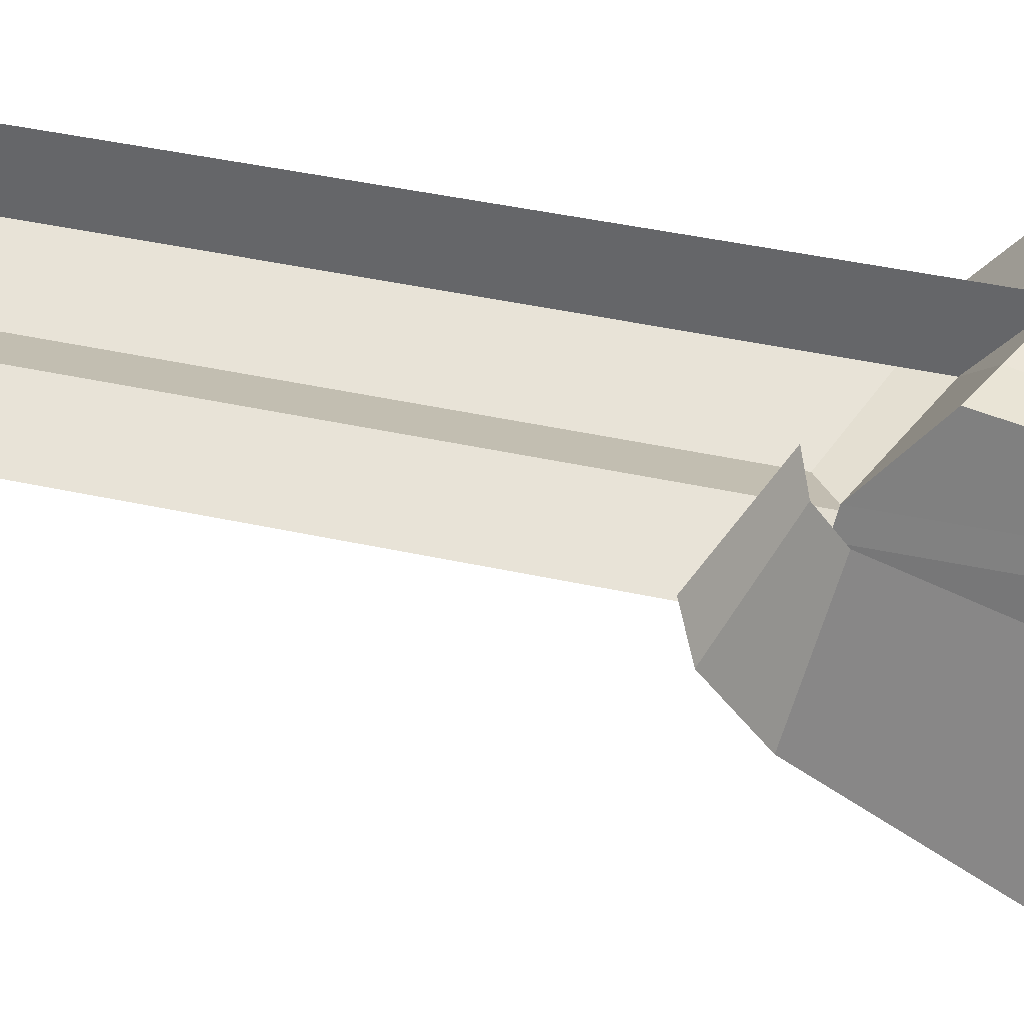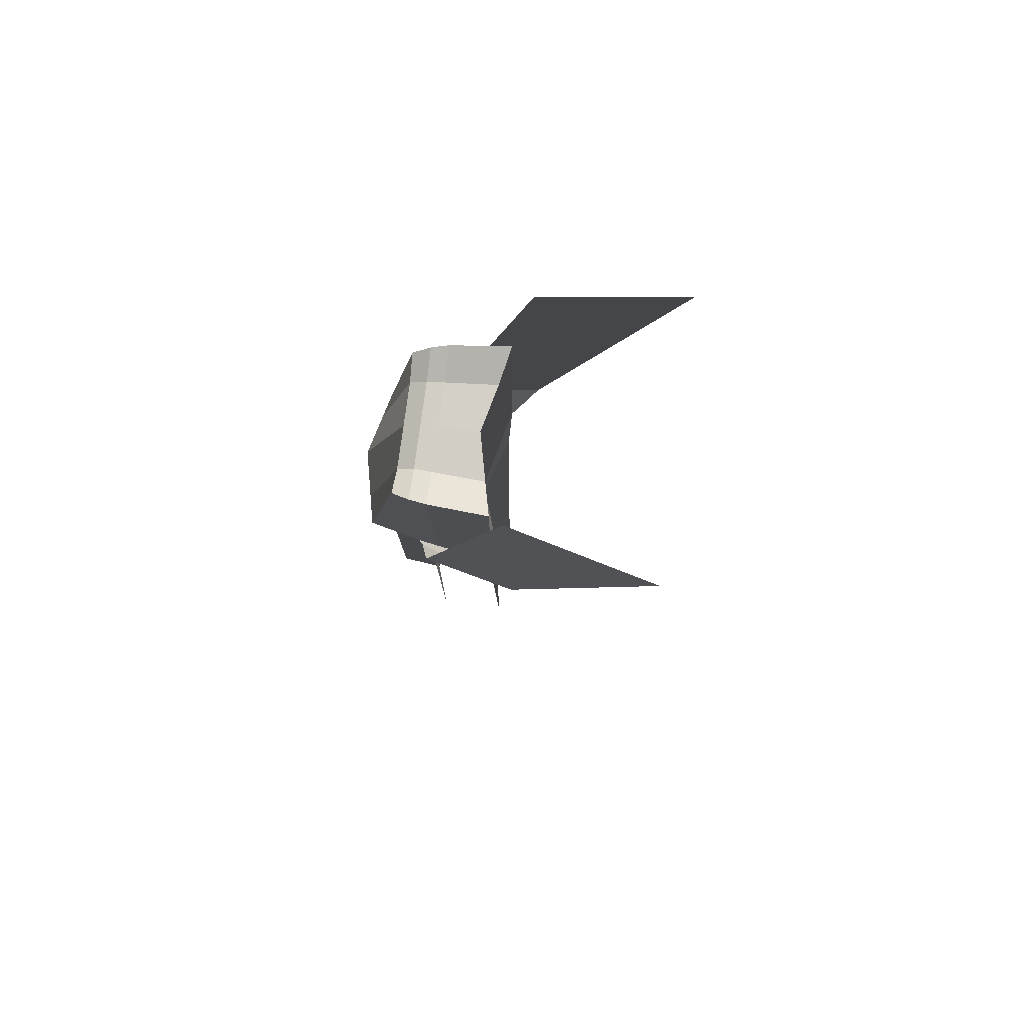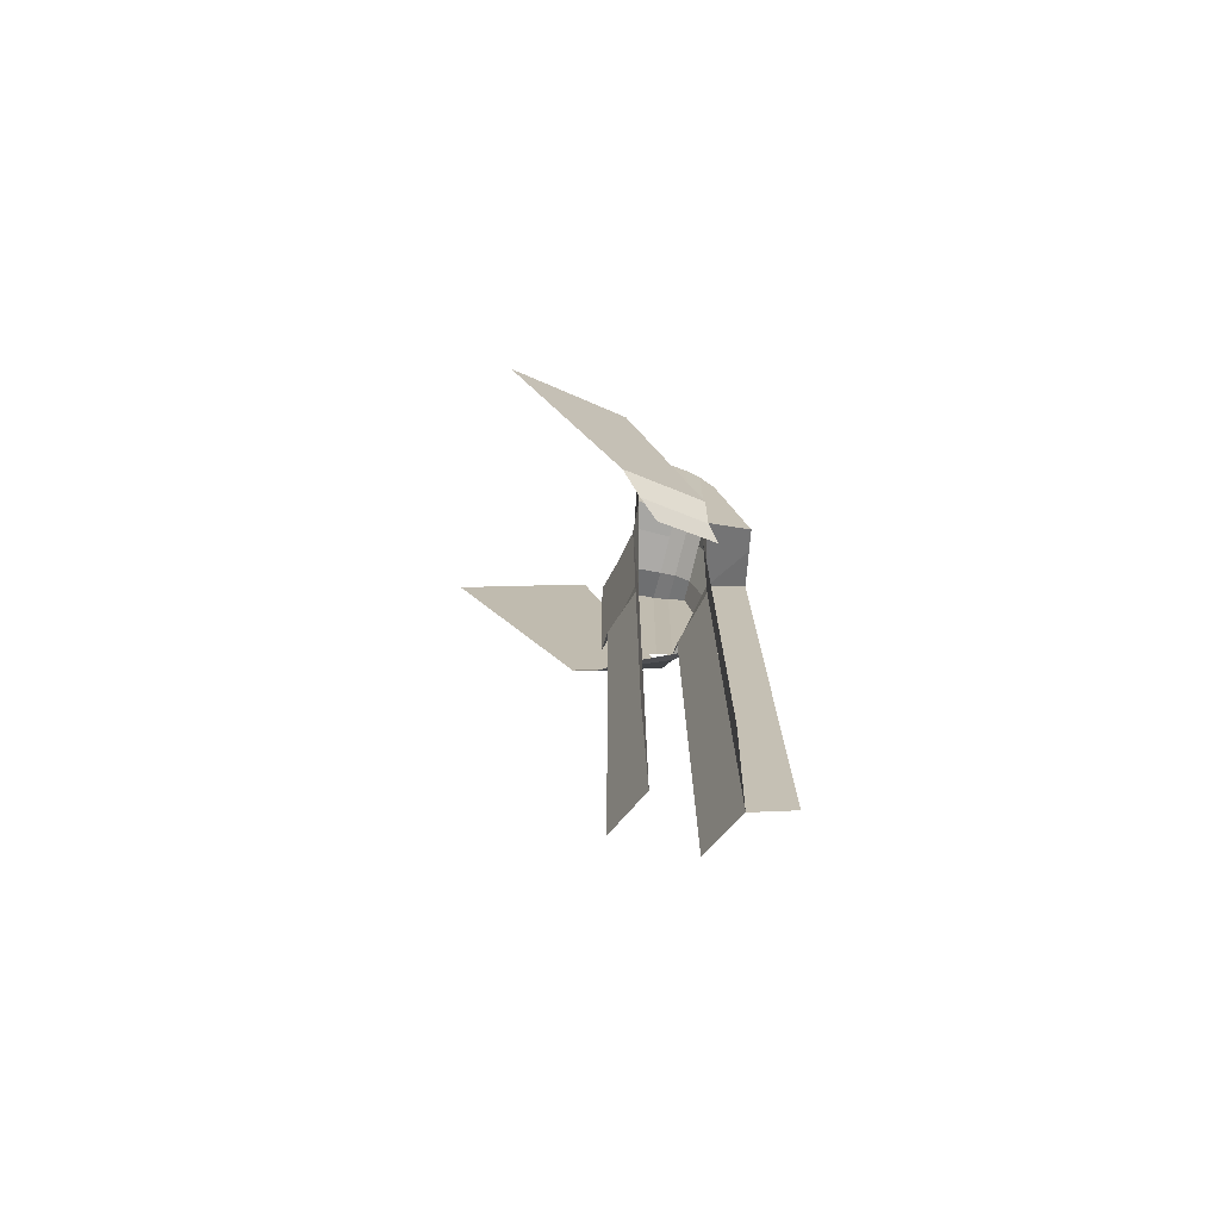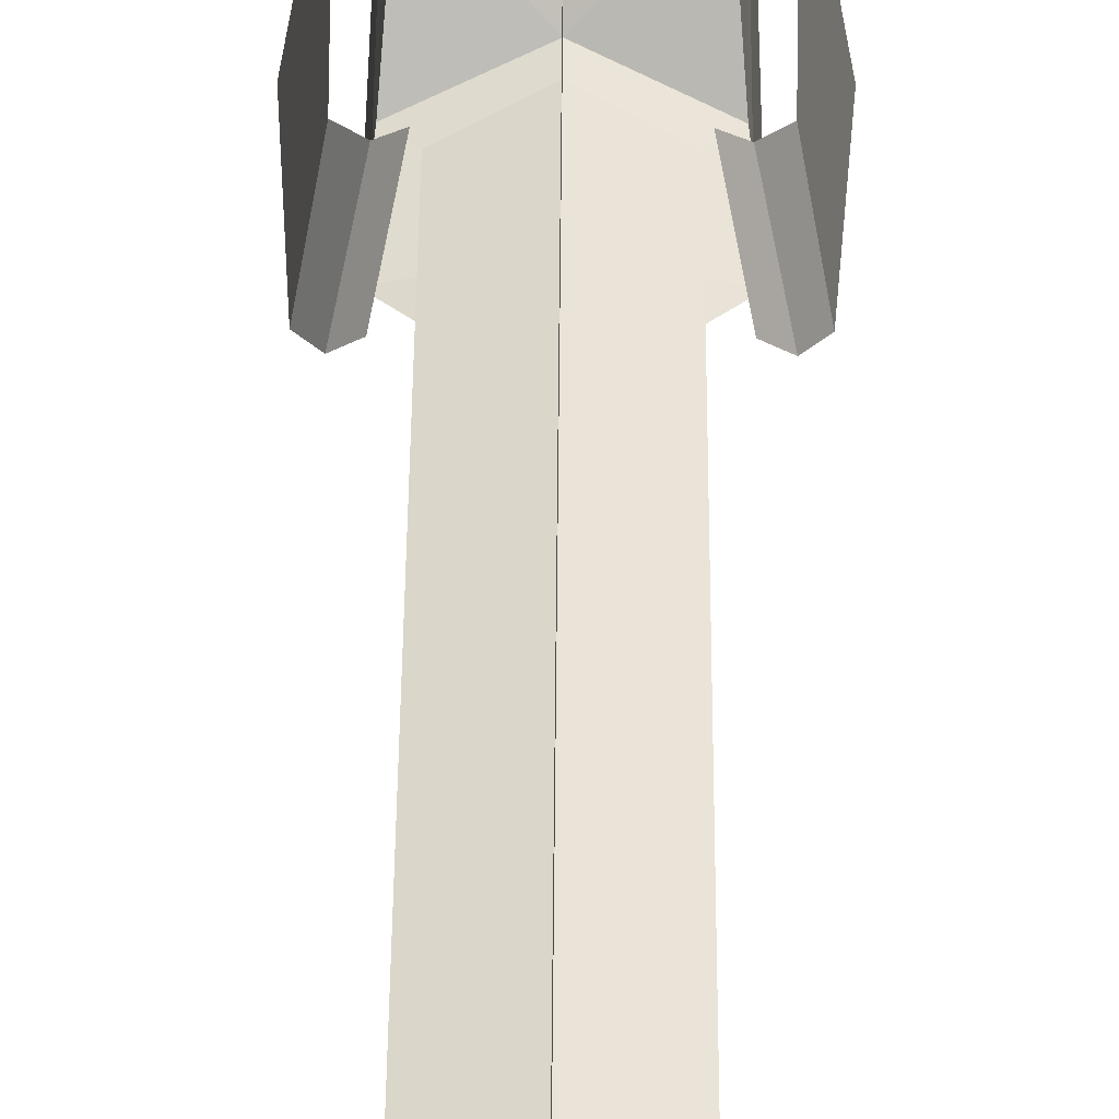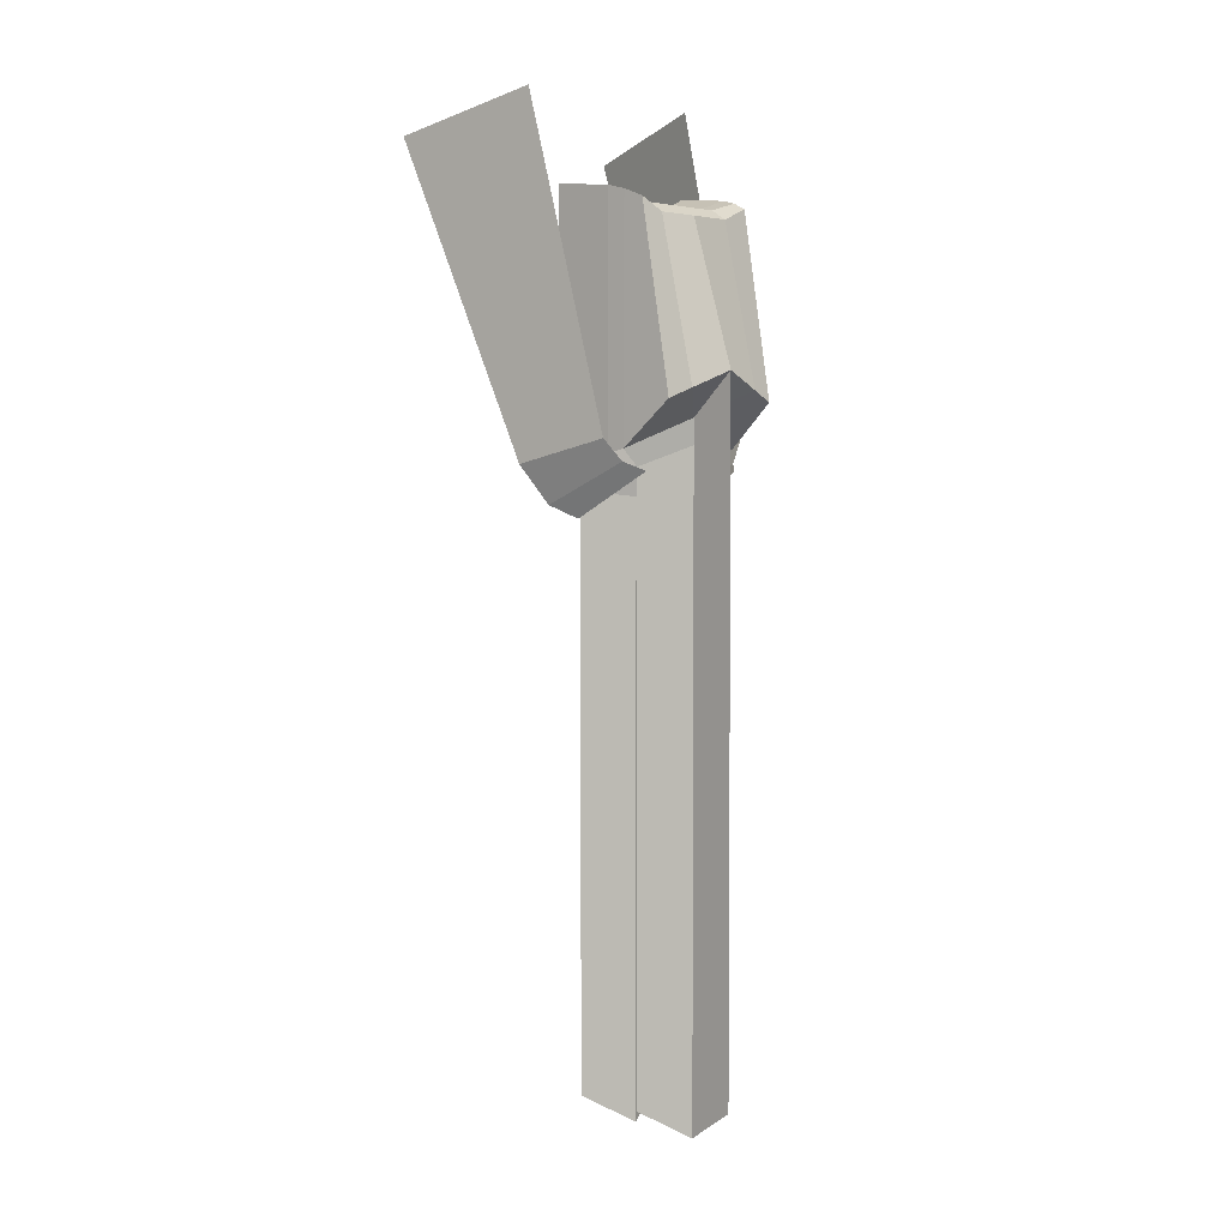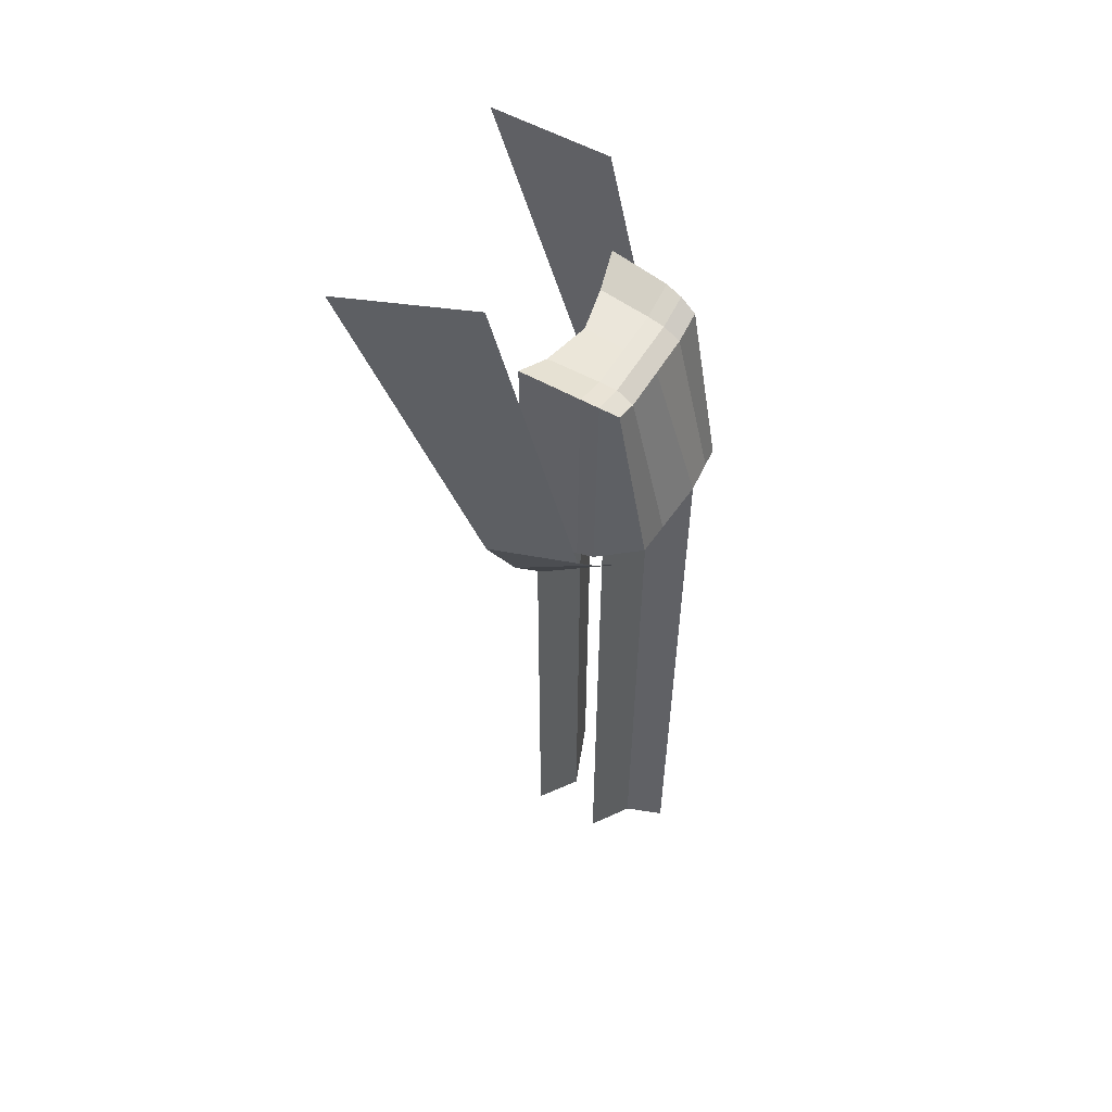
<metadata>
{"format":"obj","ext":"obj","renderer":"f3d","projection":"perspective","resolution":1024,"background":"white","views":[{"elev":35.1,"azim":107.2,"up":"+Z"},{"elev":79.3,"azim":97.6,"up":"+Y"},{"elev":-74.9,"azim":-103.6,"up":"+Y"},{"elev":45.6,"azim":0.4,"up":"+Z"},{"elev":3.4,"azim":-44.9,"up":"+Y"},{"elev":56.1,"azim":-59.3,"up":"+Y"}]}
</metadata>
<code>
o head
v 0 106.7 86.14
v 24.27 97.09 81.52
v 24.27 188.4 59.73
v 0 188.4 59.73
v 24.27 194.1 50.25
v 0 194.1 50.25
v 38.89 91.23 78.74
v 39.31 195.1 60.19
v 42.39 199.4 50.25
v 0 82.72 60.04
v 41.87 65.99 49.06
v 0 68.21 60.04
v 31.42 56.63 49.06
v 0 -304.2 60.04
v 31.42 -285.2 49.06
v 44.18 201.9 40.56
v 43.14 63.89 39.37
v 46.96 57.58 6.414
v 46.96 205.8 6.414
v 0 195.4 40.56
v 25.01 195.4 40.56
v 26.92 197.4 11.1
v 0 197.7 17.39
v 0 180 17.39
v 0 40.85 17.39
v 0 57.58 17.39
v 31.42 44.47 6.414
v 31.42 -285.2 6.414
v 0 -304.2 17.39
v 0 91.24 86.14
v -24.27 188.4 59.73
v -24.27 97.09 81.52
v -24.27 194.1 50.25
v -39.31 195.1 60.19
v -38.89 91.23 78.74
v -42.39 199.4 50.25
v -41.87 65.99 49.06
v -31.42 56.63 49.06
v -31.42 -285.2 49.06
v 0 -285.2 86.14
v -44.18 201.9 40.56
v -46.96 205.8 6.414
v -46.96 57.58 6.414
v -43.14 63.89 39.37
v -26.92 197.4 11.1
v -25.01 195.4 40.56
v -31.42 44.47 6.414
v -31.42 -285.2 6.414
f 1 2 3 4
f 4 3 5 6
f 3 2 7 8
f 8 9 5 3
f 2 1 10
f 7 11 9 8
f 11 10 12 13
f 13 12 14 15
f 16 17 18 19
f 20 21 22 23
f 21 16 19 22
f 5 9 16 21
f 6 5 21 20
f 9 11 17 16
f 22 19 24 23
f 25 26 18 27
f 24 19 18 26
f 25 27 28 29
f 30 1 10 12
f 1 4 31 32
f 4 6 33 31
f 31 34 35 32
f 34 31 33 36
f 32 10 1
f 35 34 36 37
f 37 38 12 10
f 38 39 14 12
f 40 30 12 14
f 41 42 43 44
f 20 23 45 46
f 46 45 42 41
f 33 46 41 36
f 6 20 46 33
f 36 41 44 37
f 45 23 24 42
f 25 47 43 26
f 24 26 43 42
f 25 29 48 47
f 10 11 7 2
f 10 32 35 37
o ear_L
v 42.96 59.3 49.43
v 33.83 54.35 57.9
v 43.77 29.32 17.39
v 53.64 36.55 5.112
v 53 71.26 45.51
v 63.09 58.24 -7.585
v 59.89 256.8 -3.172
v 76.79 237.4 -85.6
f 49 50 51 52
f 53 49 52 54
f 55 53 54 56
o ear_R
v -42.96 59.3 49.43
v -53.64 36.55 5.112
v -43.77 29.32 17.39
v -33.83 54.35 57.9
v -53 71.26 45.51
v -63.09 58.24 -7.585
v -59.89 256.8 -3.172
v -76.79 237.4 -85.6
f 57 58 59 60
f 61 62 58 57
f 63 64 62 61

</code>
